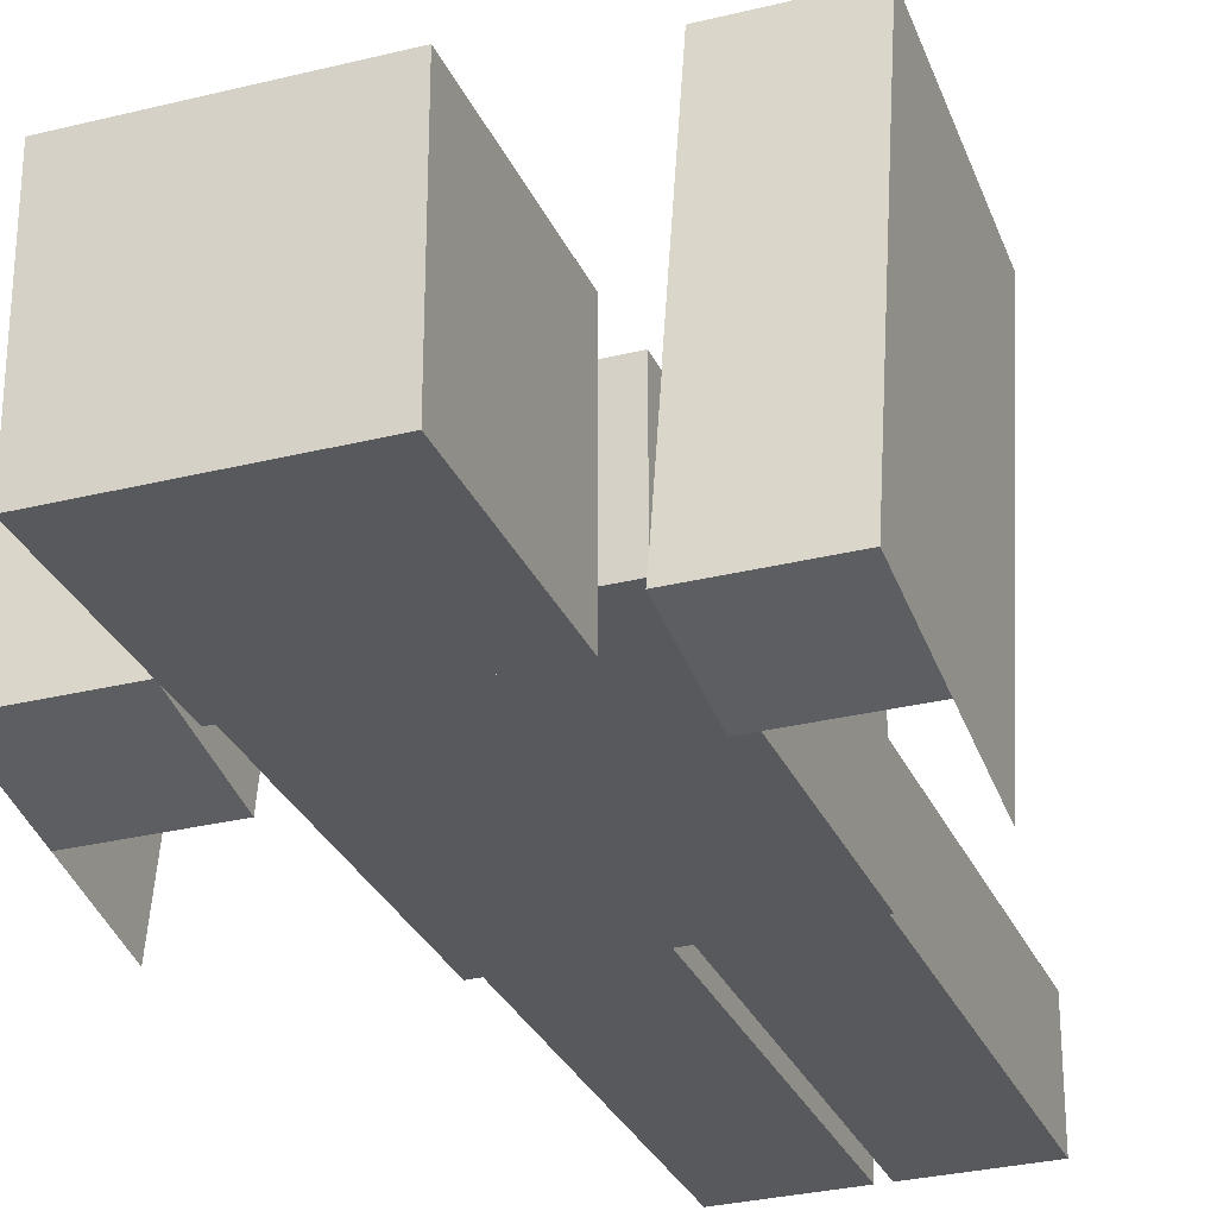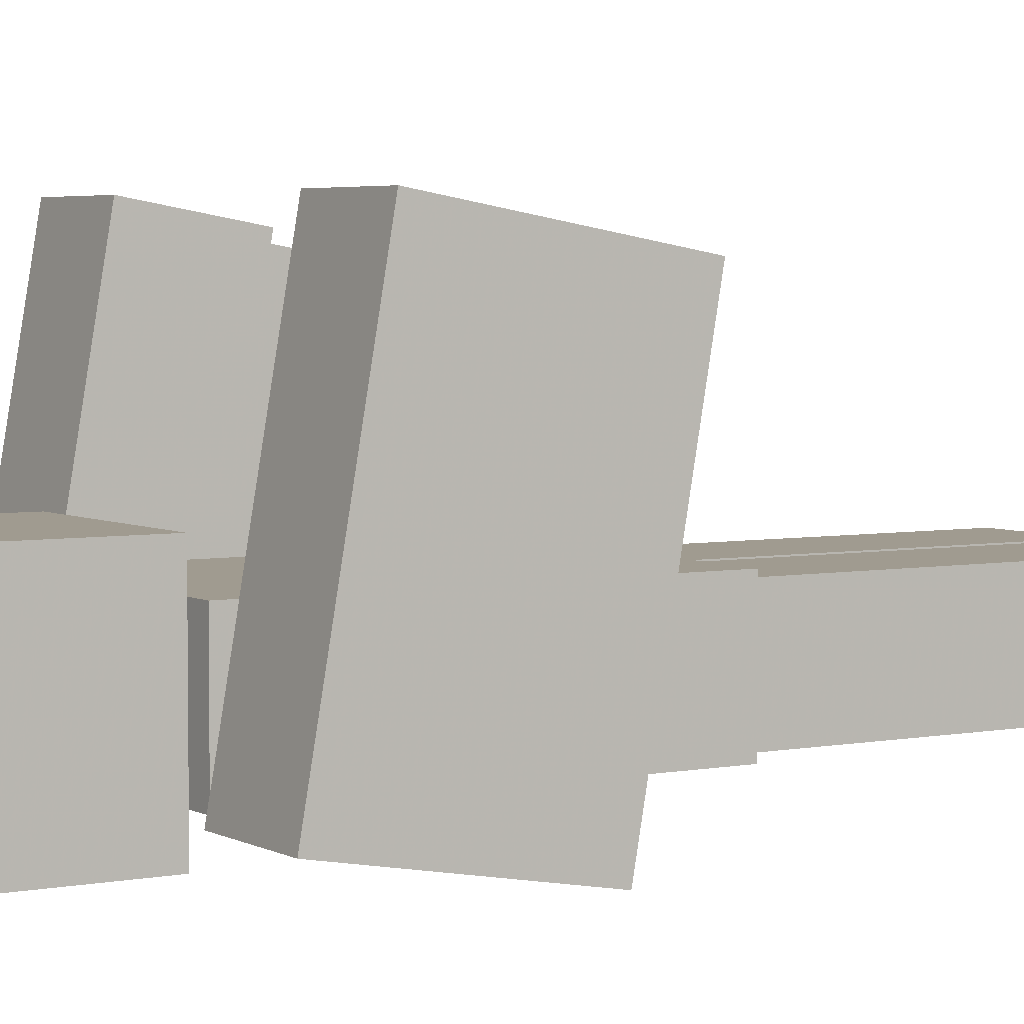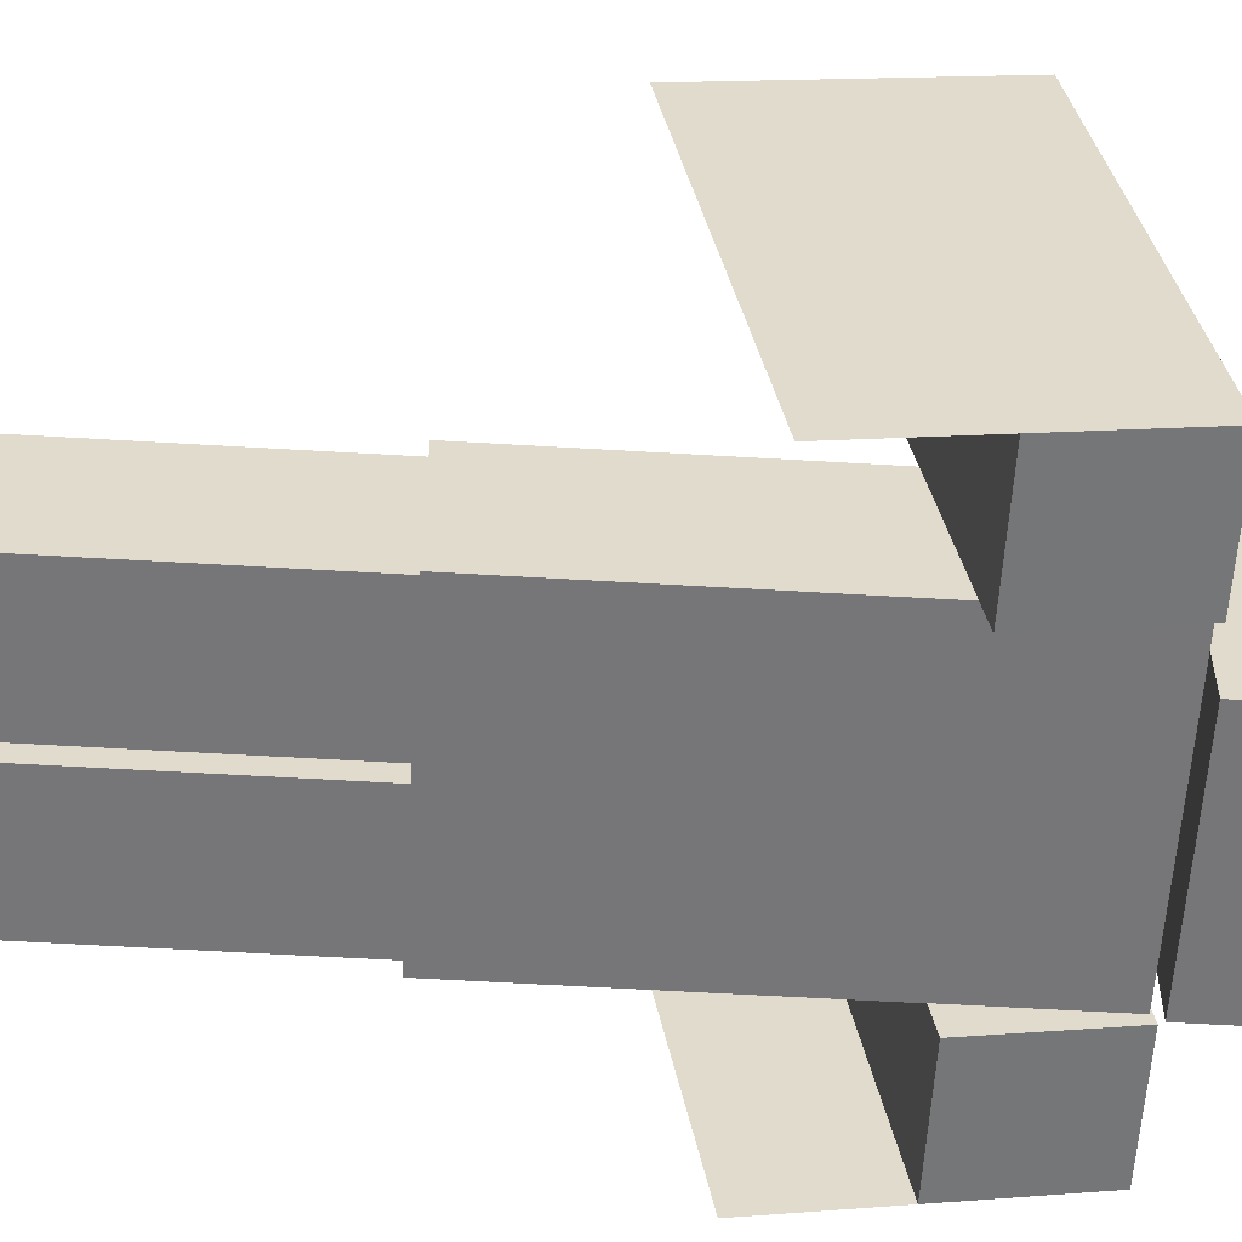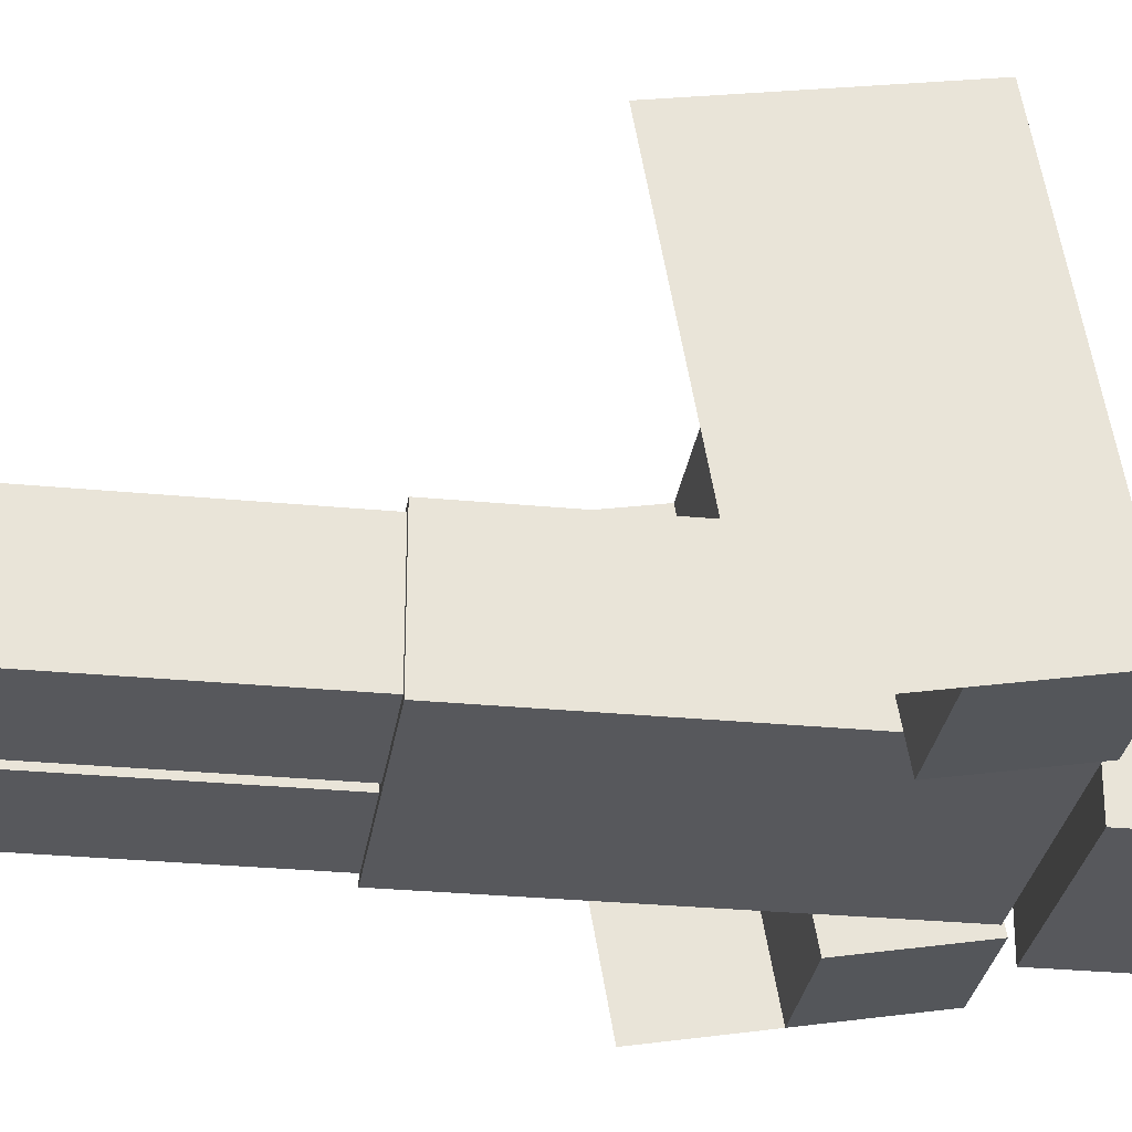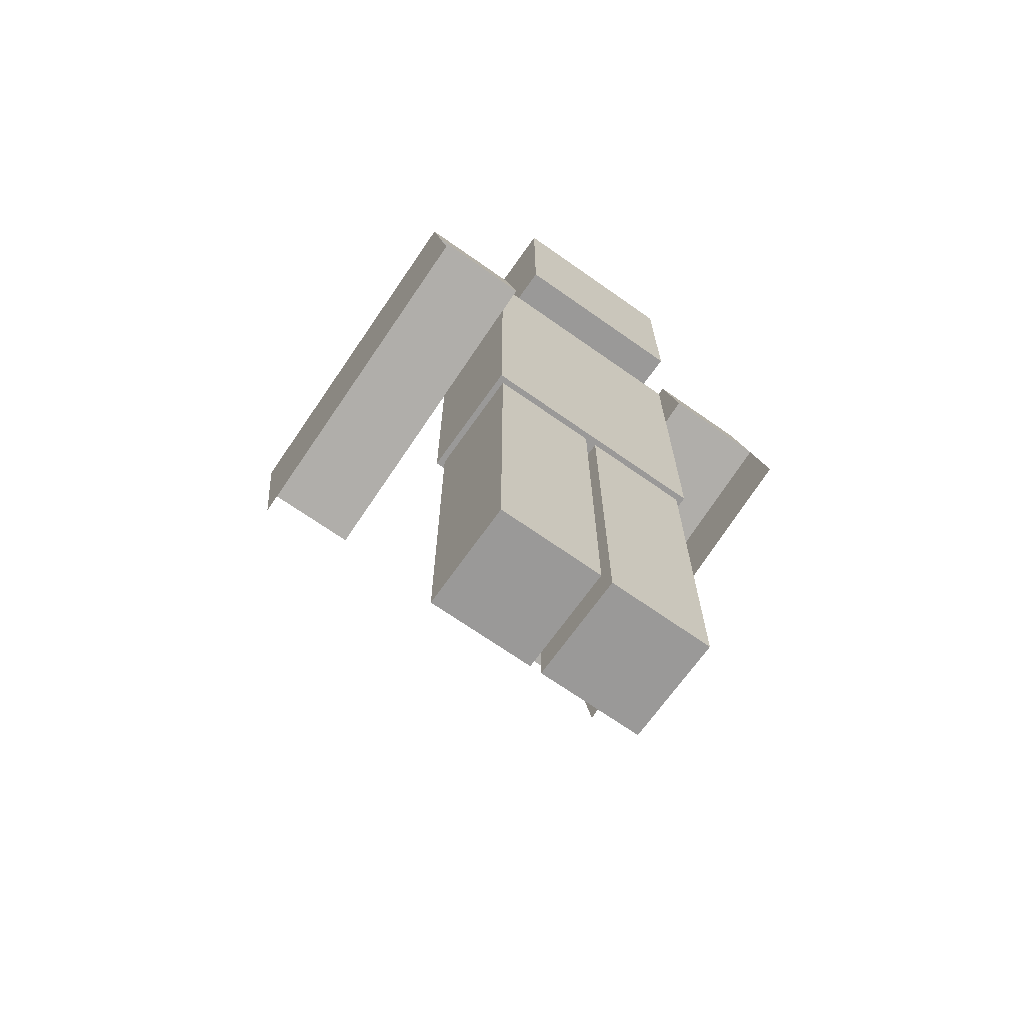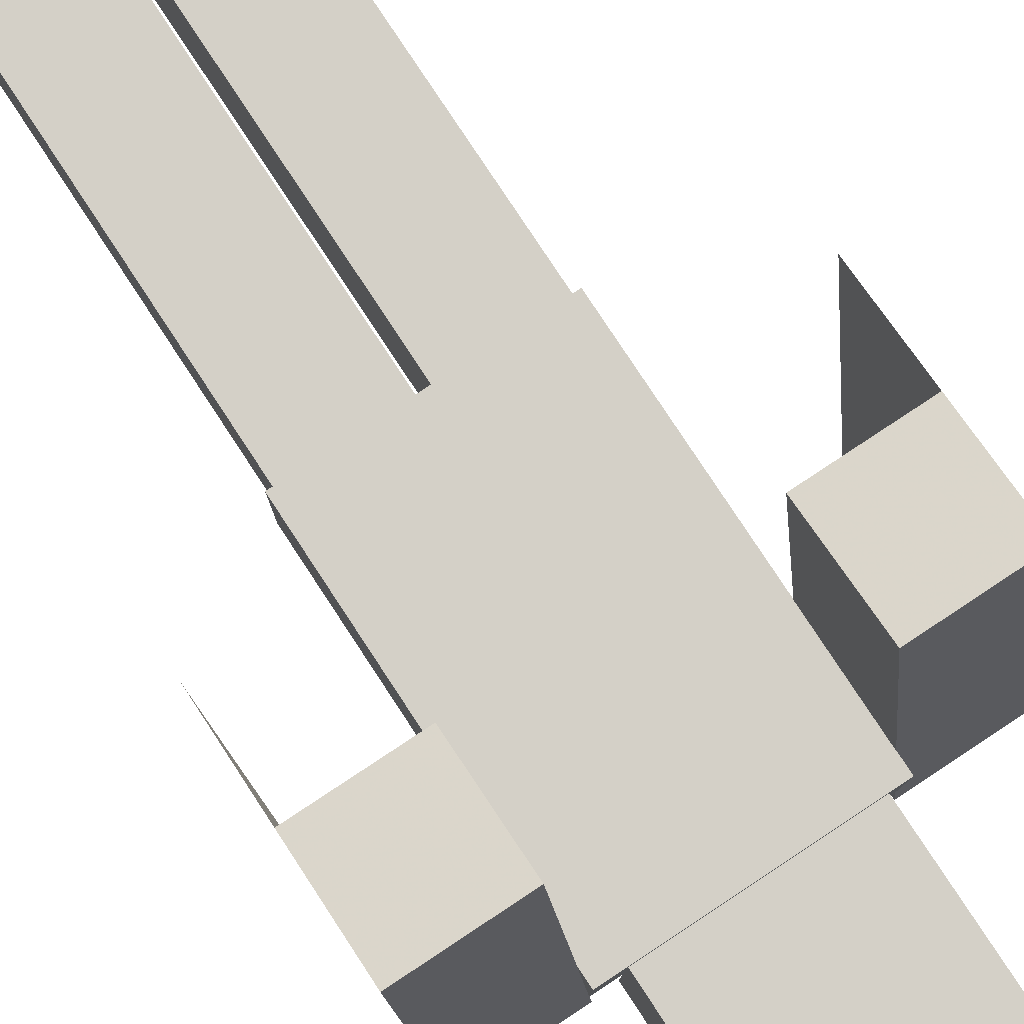
<metadata>
{"format":"obj","ext":"obj","renderer":"f3d","projection":"perspective","resolution":1024,"background":"white","views":[{"elev":-29.3,"azim":-159.7,"up":"+Z"},{"elev":4.2,"azim":-122.0,"up":"+Z"},{"elev":-56.9,"azim":86.4,"up":"+Z"},{"elev":-28.6,"azim":81.7,"up":"+Z"},{"elev":-69.1,"azim":144.8,"up":"+Y"},{"elev":80.0,"azim":146.6,"up":"+Z"}]}
</metadata>
<code>
o RightLeg
v -0.2508 0.01126 0.1188
v -0.2508 0.01126 -0.1188
v -0.0132 0.01126 -0.1188
v -0.0132 0.01126 0.1188
v -0.2508 0.8345 0.1188
v -0.2508 0.8345 -0.1188
v -0.0132 0.8345 -0.1188
v -0.0132 0.8345 0.1188
f 5 6 2
f 6 7 3
f 7 8 4
f 8 5 1
f 1 2 3
f 8 7 6
f 1 5 2
f 2 6 3
f 3 7 4
f 4 8 1
f 4 1 3
f 5 8 6
o LeftLeg
v 0.0132 0.01126 0.1188
v 0.0132 0.01126 -0.1188
v 0.2508 0.01126 -0.1188
v 0.2508 0.01126 0.1188
v 0.0132 0.8345 0.1188
v 0.0132 0.8345 -0.1188
v 0.2508 0.8345 -0.1188
v 0.2508 0.8345 0.1188
f 13 14 10
f 14 15 11
f 15 16 12
f 16 13 9
f 9 10 11
f 16 15 14
f 9 13 10
f 10 14 11
f 11 15 12
f 12 16 9
f 12 9 11
f 13 16 14
o LeftArm
v 0.2635 1.528 0.6321
v 0.2635 1.284 0.5893
v 0.501 1.284 0.5893
v 0.501 1.528 0.6321
v 0.2635 1.665 -0.1493
v 0.2635 1.422 -0.1921
v 0.501 1.422 -0.1921
v 0.501 1.665 -0.1493
v 0.501 1.284 0.5893
v 0.501 1.422 -0.1921
v 0.501 1.059 0.5496
v 0.501 1.197 -0.2318
f 21 22 18
f 22 23 19
f 23 24 20
f 24 21 17
f 17 18 19
f 24 23 22
f 23 19 26
f 26 25 27
f 17 21 18
f 18 22 19
f 19 23 20
f 20 24 17
f 20 17 19
f 21 24 22
f 19 25 26
f 28 26 27
o RightArm
v -0.501 1.528 0.6321
v -0.501 1.284 0.5893
v -0.2635 1.284 0.5893
v -0.2635 1.528 0.6321
v -0.501 1.665 -0.1493
v -0.501 1.422 -0.1921
v -0.2635 1.422 -0.1921
v -0.2635 1.665 -0.1493
v -0.501 1.059 0.5496
v -0.501 1.197 -0.2318
f 33 34 30
f 34 35 31
f 35 36 32
f 36 33 29
f 29 30 31
f 36 35 34
f 34 38 37
f 29 33 30
f 30 34 31
f 31 35 32
f 32 36 29
f 32 29 31
f 33 36 34
f 30 34 37
o Body
v -0.264 0.8345 0.132
v -0.264 0.8345 -0.132
v 0.264 0.8345 -0.132
v 0.264 0.8345 0.132
v -0.264 1.658 0.132
v -0.264 1.658 -0.132
v 0.264 1.658 -0.132
v 0.264 1.658 0.132
f 43 44 40
f 44 45 41
f 45 46 42
f 46 43 39
f 39 40 41
f 46 45 44
f 39 43 40
f 40 44 41
f 41 45 42
f 42 46 39
f 42 39 41
f 43 46 44
o Head
v -0.2112 1.66 0.2112
v -0.2112 1.66 -0.2112
v 0.2112 1.66 -0.2112
v 0.2112 1.66 0.2112
v -0.2112 2.105 0.2112
v -0.2112 2.105 -0.2112
v 0.2112 2.105 -0.2112
v 0.2112 2.105 0.2112
f 51 52 48
f 52 53 49
f 53 54 50
f 54 51 47
f 47 48 49
f 54 53 52
f 47 51 48
f 48 52 49
f 49 53 50
f 50 54 47
f 50 47 49
f 51 54 52

</code>
